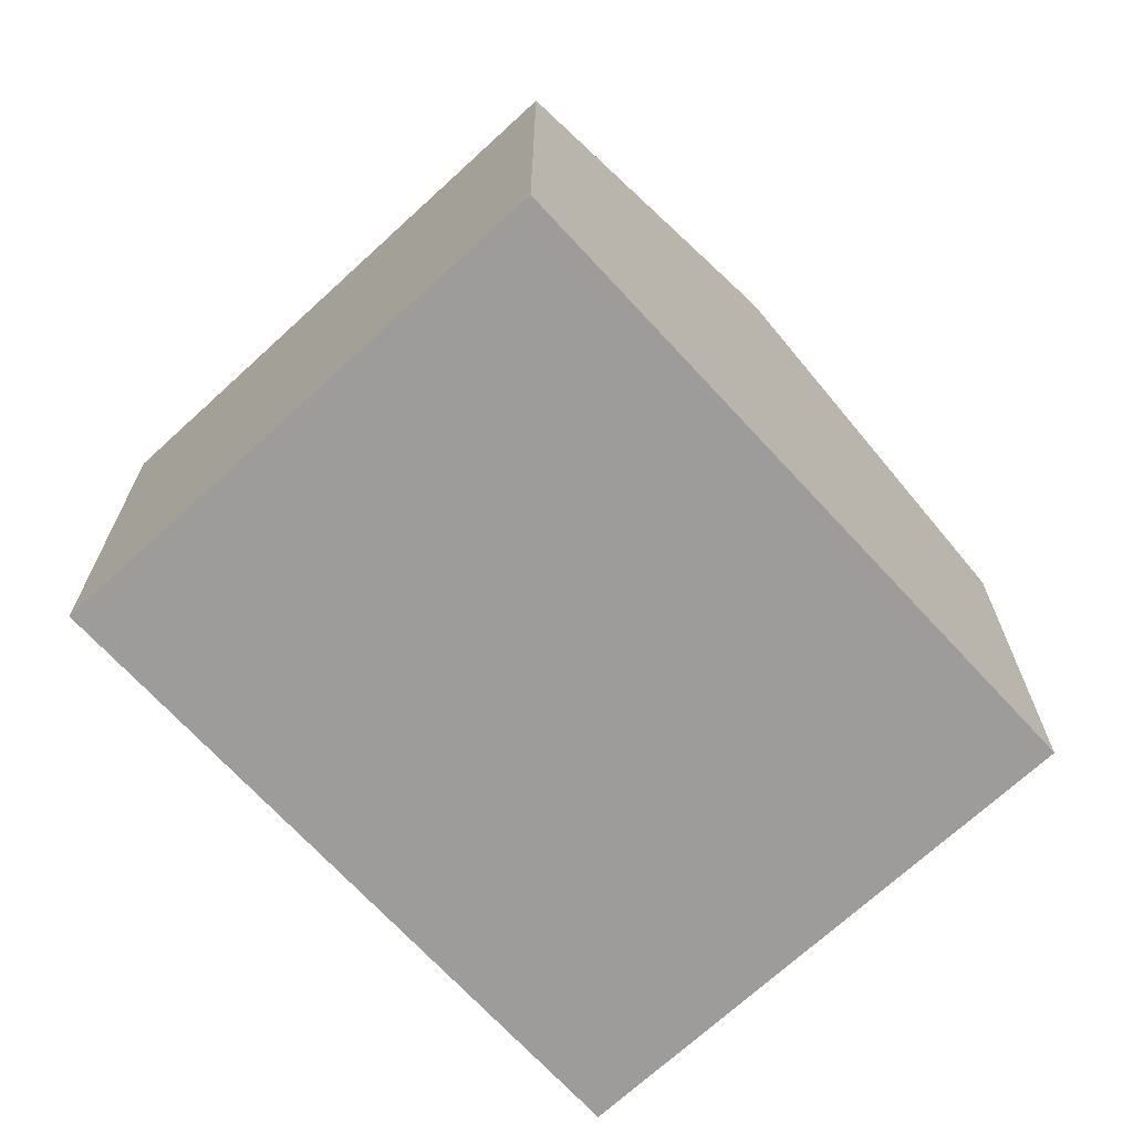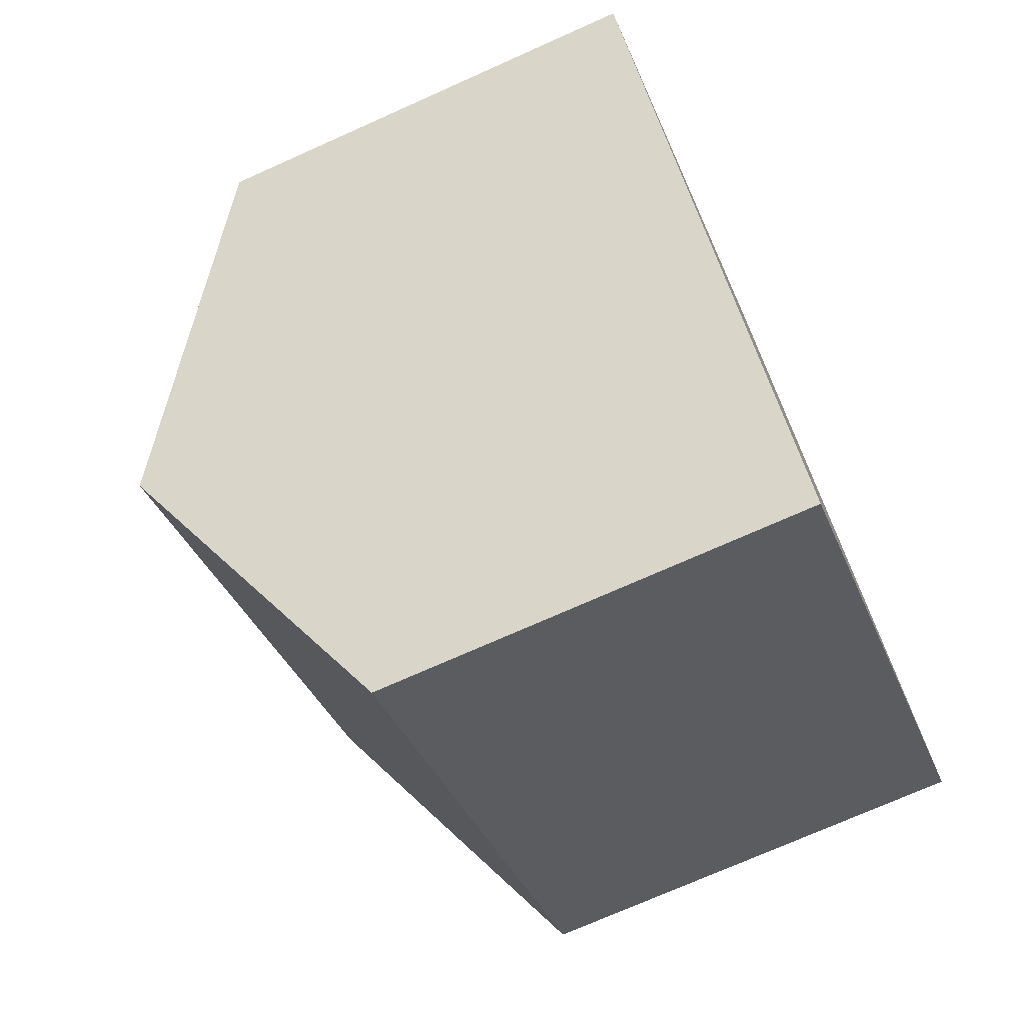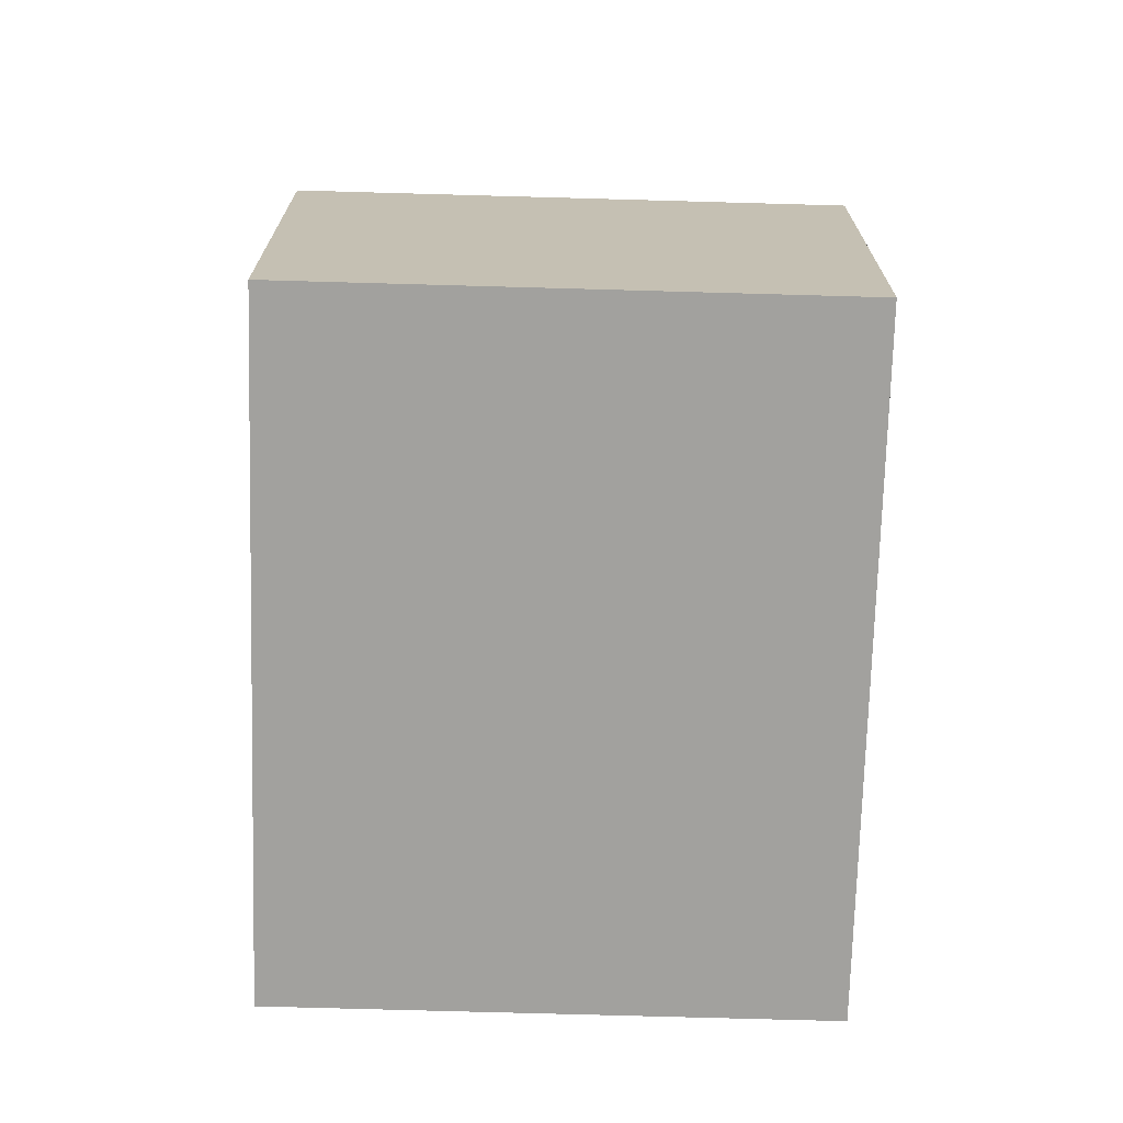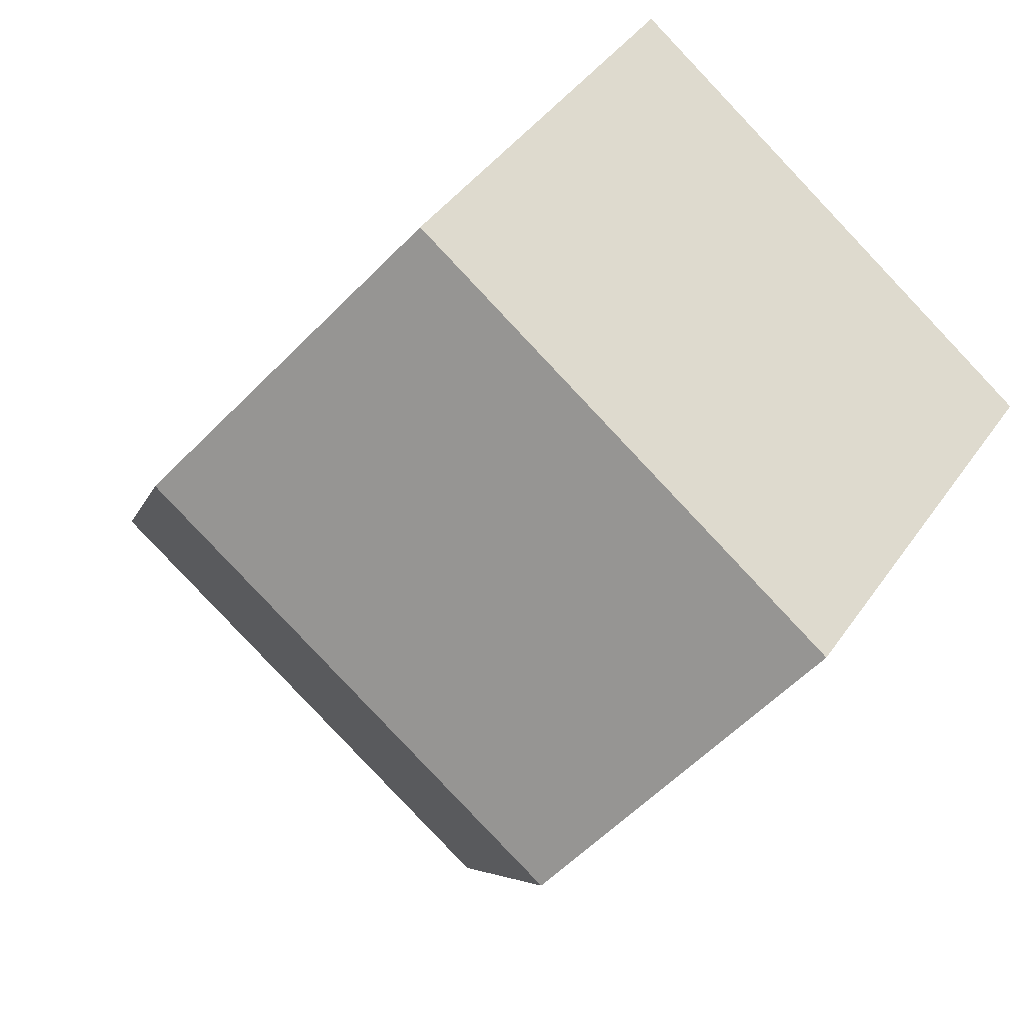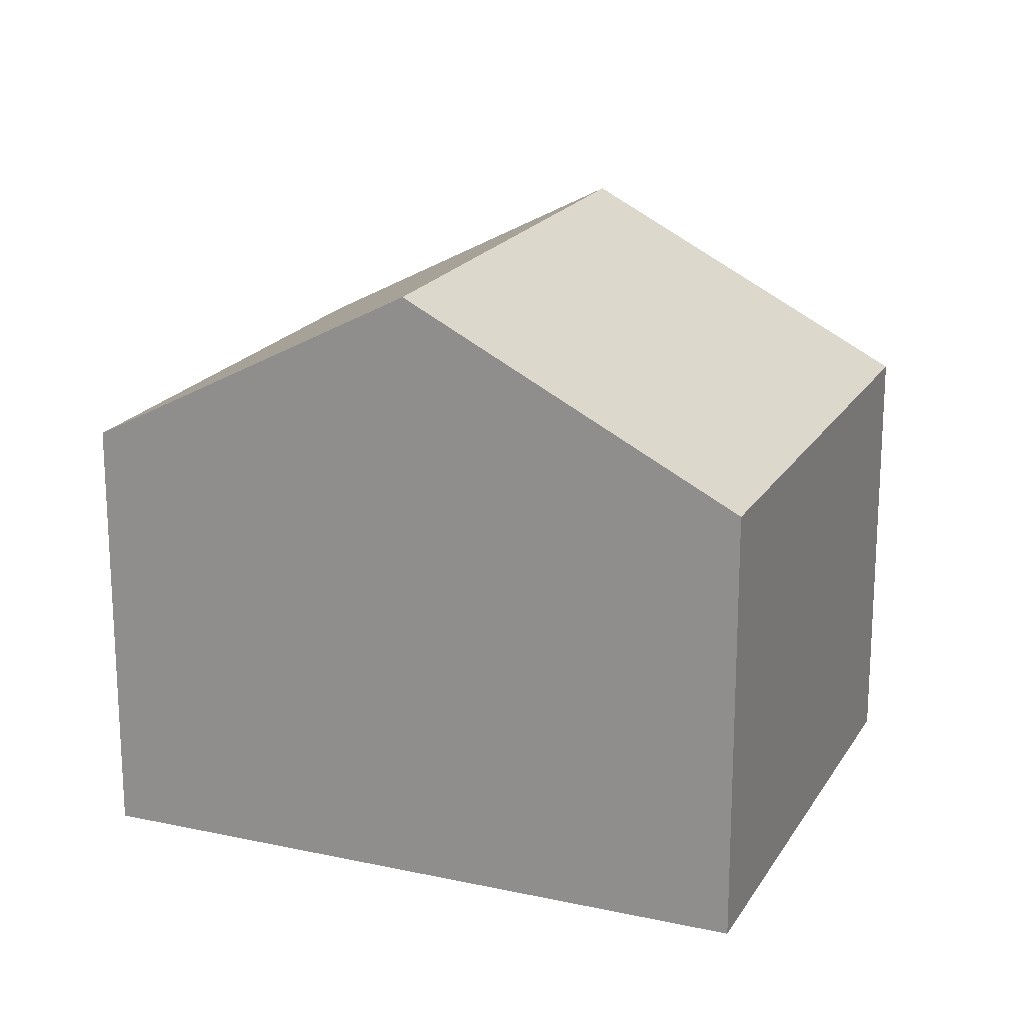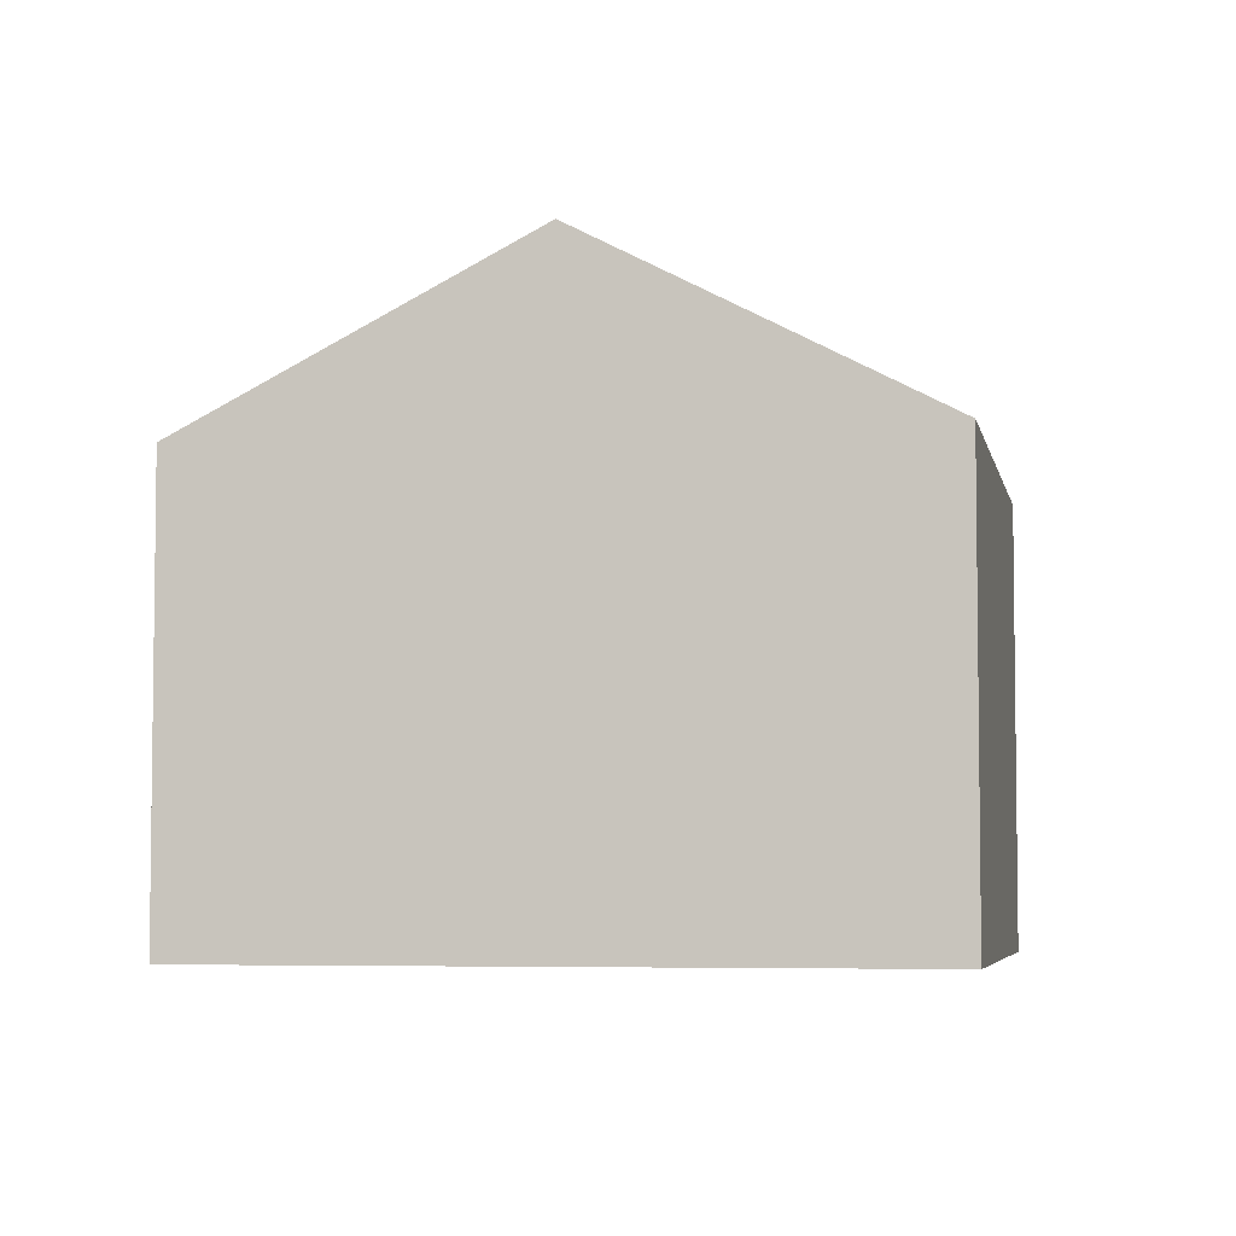
<metadata>
{"format":"obj","ext":"obj","renderer":"f3d","projection":"perspective","resolution":1024,"background":"white","views":[{"elev":-70.0,"azim":-173.6,"up":"+Y"},{"elev":-72.9,"azim":-65.9,"up":"+Z"},{"elev":-72.1,"azim":-37.9,"up":"+Y"},{"elev":41.6,"azim":-148.5,"up":"+Z"},{"elev":19.3,"azim":-104.0,"up":"+Y"},{"elev":-5.1,"azim":64.5,"up":"+Y"}]}
</metadata>
<code>
v  6.246 3.208 -1.664
v  1.491 4.506 -2.031
v  4.756 4.506 0.366
v  2.981 3.208 -4.061
v  0 3.208 1.964e-16
v  3.265 3.208 2.397
v  3.265 -1.468e-16 2.397
v  4.756 -2.241e-17 0.366
v  6.246 1.019e-16 -1.664
v  2.981 2.487e-16 -4.061
v  1.491 1.244e-16 -2.031
v  0 0 0
g defaultobject
f 1 2 3
f 2 1 4
f 5 3 2
f 3 5 6
f 7 3 6
f 3 7 1
f 1 7 8
f 1 8 9
f 9 4 1
f 4 9 10
f 10 2 4
f 2 10 5
f 5 10 11
f 5 11 12
f 12 6 5
f 6 12 7
f 8 10 9
f 10 8 7
f 10 7 11
f 11 7 12

</code>
